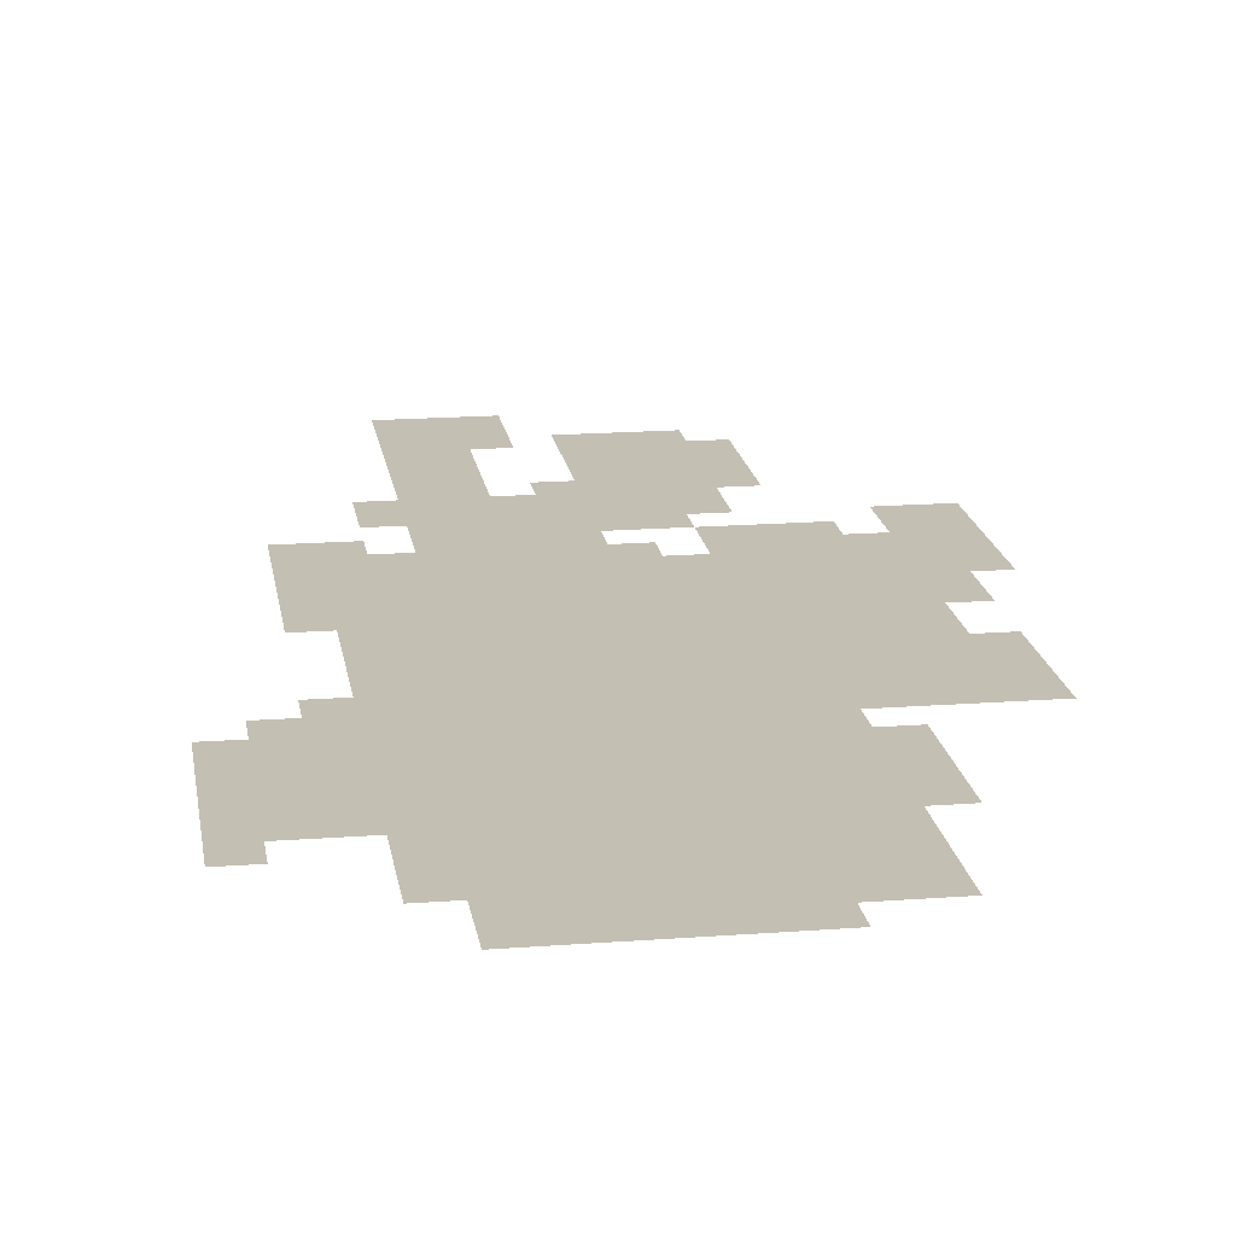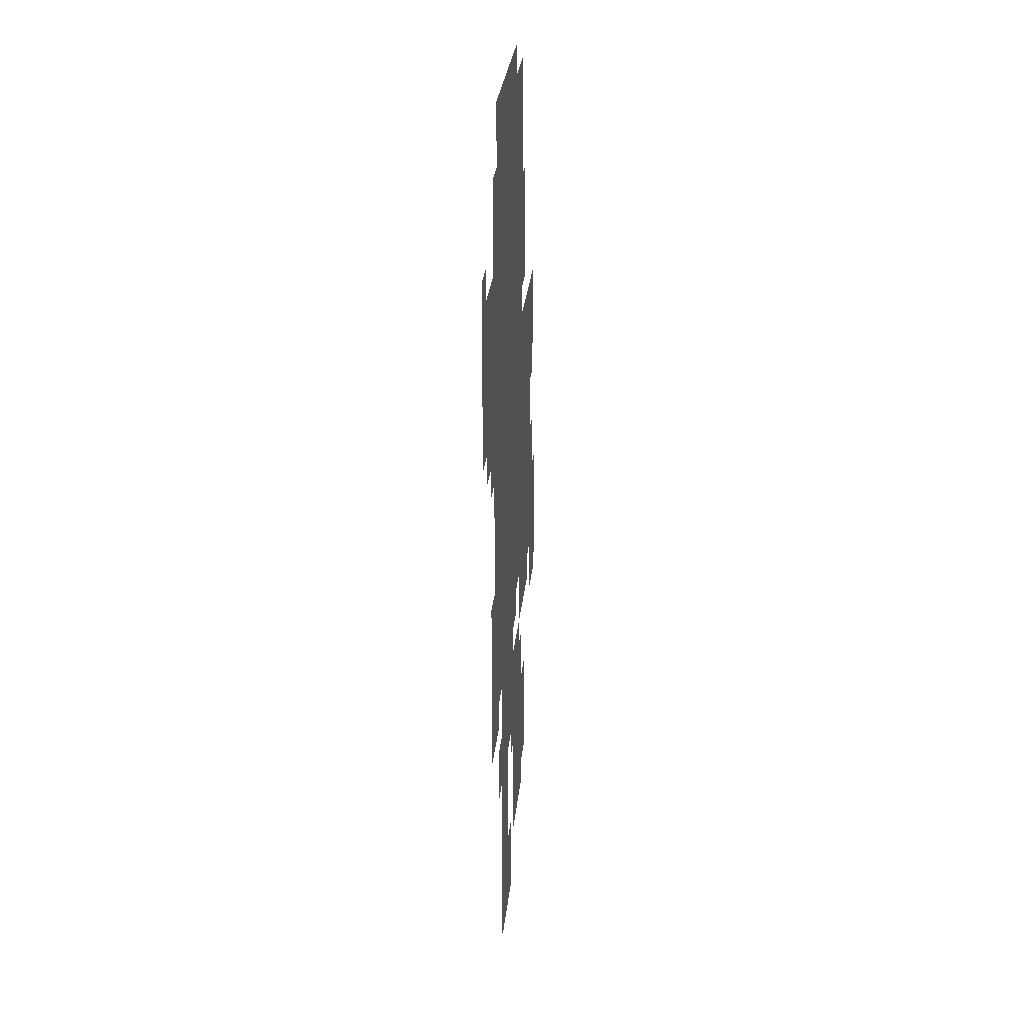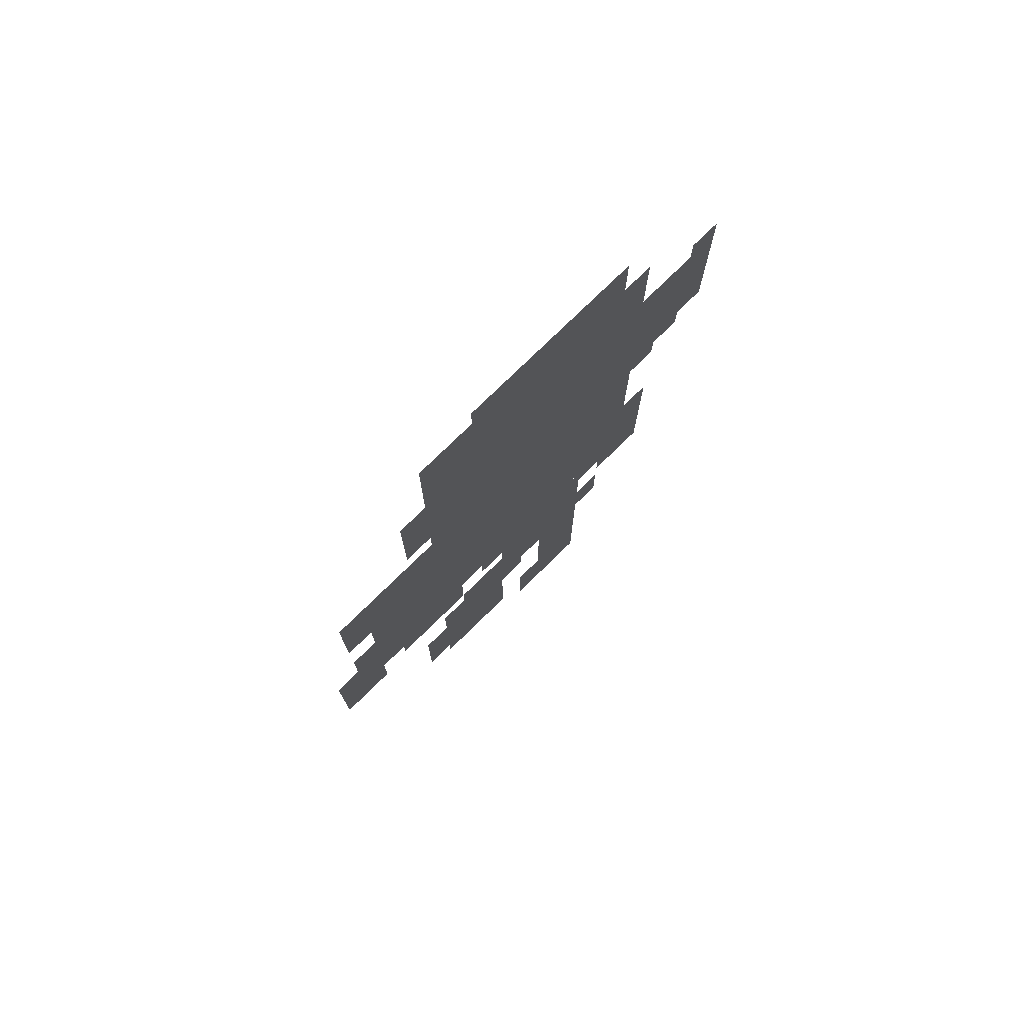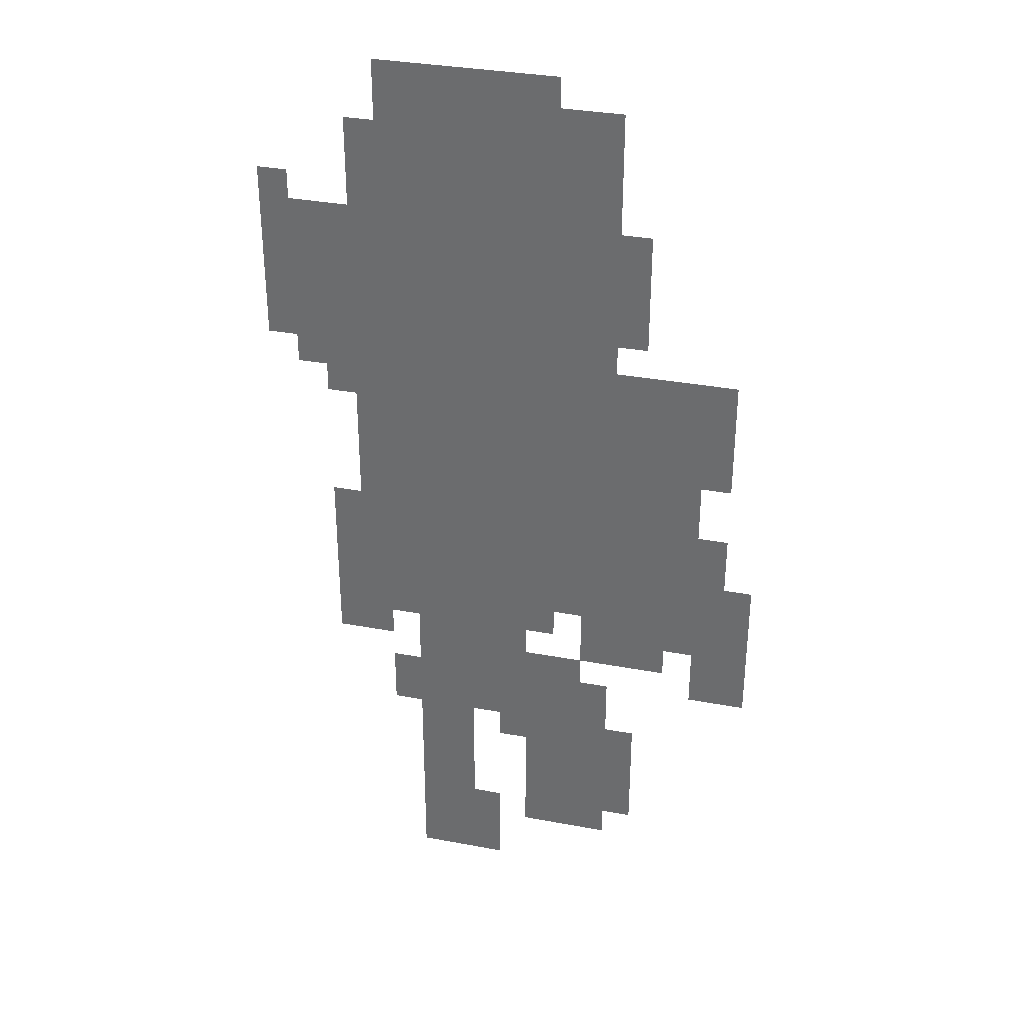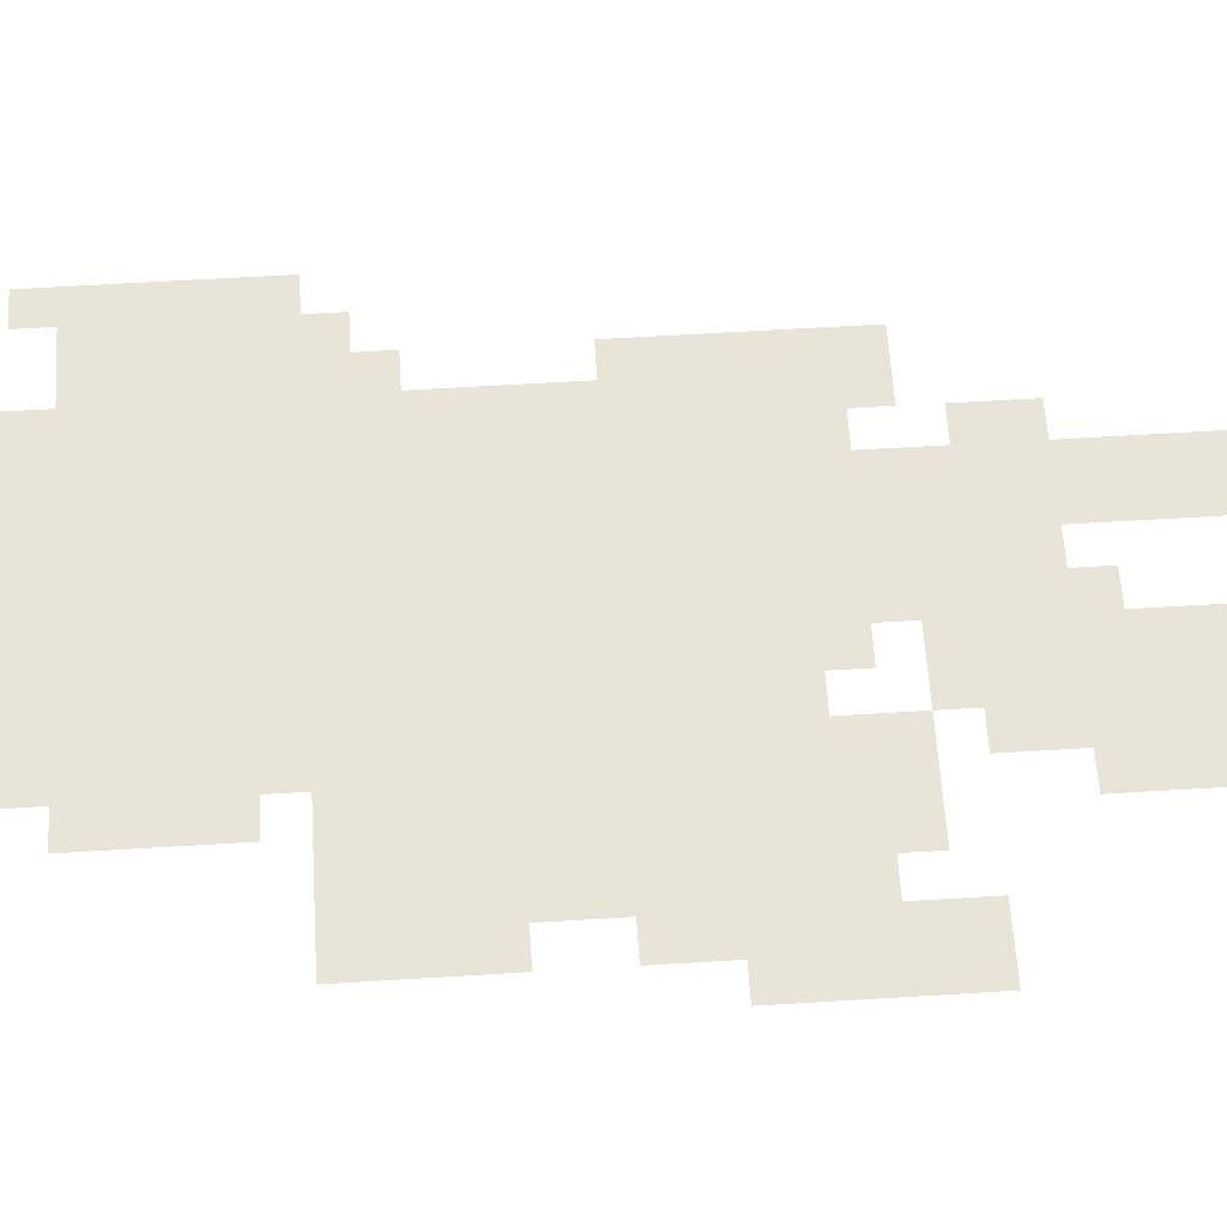
<metadata>
{"format":"obj","ext":"obj","renderer":"f3d","projection":"perspective","resolution":1024,"background":"white","views":[{"elev":17.7,"azim":171.5,"up":"+Z"},{"elev":28.9,"azim":95.8,"up":"+Y"},{"elev":76.7,"azim":-44.4,"up":"+Y"},{"elev":33.8,"azim":-165.7,"up":"+Y"},{"elev":60.5,"azim":-93.6,"up":"+Z"}]}
</metadata>
<code>
g ximu-mesh
v -96 383 0
v -96 671 0
v -384 671 0
v -384 383 0
v -96 671 0
v -96 959 0
v -384 959 0
v -384 671 0
v -288 63 0
v -288 287 0
v -384 287 0
v -384 63 0
v 0 703 0
v 0 863 0
v -96 863 0
v -96 703 0
v -160 0 0
v -160 191 0
v -224 191 0
v -224 0 0
v -384 511 0
v -384 703 0
v -448 703 0
v -448 511 0
v -384 319 0
v -384 511 0
v -448 511 0
v -448 319 0
v -160 191 0
v -160 383 0
v -224 383 0
v -224 191 0
v -480 351 0
v -480 447 0
v -542 447 0
v -542 351 0
v -224 287 0
v -224 383 0
v -288 383 0
v -288 287 0
v -448 511 0
v -448 703 0
v -480 703 0
v -480 511 0
v -128 959 0
v -128 1023 0
v -224 1023 0
v -224 959 0
v -224 959 0
v -224 1023 0
v -320 1023 0
v -320 959 0
v -448 351 0
v -448 511 0
v -480 511 0
v -480 351 0
v -224 223 0
v -224 287 0
v -288 287 0
v -288 223 0
v -480 287 0
v -480 351 0
v -542 351 0
v -542 287 0
v -64 319 0
v -64 415 0
v -96 415 0
v -96 319 0
v -64 415 0
v -64 511 0
v -96 511 0
v -96 415 0
v -480 447 0
v -480 511 0
v -512 511 0
v -512 447 0
v -32 671 0
v -32 703 0
v -96 703 0
v -96 671 0
v -320 959 0
v -320 991 0
v -384 991 0
v -384 959 0
v -96 319 0
v -96 383 0
v -128 383 0
v -128 319 0
v -128 223 0
v -128 287 0
v -160 287 0
v -160 223 0
v -288 287 0
v -288 319 0
v -352 319 0
v -352 287 0
v -352 319 0
v -352 383 0
v -384 383 0
v -384 319 0
v -480 575 0
v -480 639 0
v -512 639 0
v -512 575 0
v -480 639 0
v -480 703 0
v -512 703 0
v -512 639 0
v -384 799 0
v -384 863 0
v -416 863 0
v -416 799 0
v -384 159 0
v -384 223 0
v -416 223 0
v -416 159 0
v -384 735 0
v -384 799 0
v -416 799 0
v -416 735 0
v -224 31 0
v -224 95 0
v -256 95 0
v -256 31 0
v -384 95 0
v -384 159 0
v -416 159 0
v -416 95 0
v -128 351 0
v -128 383 0
v -160 383 0
v -160 351 0
v -288 351 0
v -288 383 0
v -320 383 0
v -320 351 0
v -256 191 0
v -256 223 0
v -288 223 0
v -288 191 0
v -224 0 0
v -224 31 0
v -256 31 0
v -256 0 0
v 0 863 0
v 0 895 0
v -32 895 0
v -32 863 0
v -64 639 0
v -64 671 0
v -96 671 0
v -96 639 0
g ximu-mesh_0
f 3 2 1
f 1 4 3
f 7 6 5
f 5 8 7
f 11 10 9
f 9 12 11
f 15 14 13
f 13 16 15
f 19 18 17
f 17 20 19
f 23 22 21
f 21 24 23
f 27 26 25
f 25 28 27
f 31 30 29
f 29 32 31
f 35 34 33
f 33 36 35
f 39 38 37
f 37 40 39
f 43 42 41
f 41 44 43
f 47 46 45
f 45 48 47
f 51 50 49
f 49 52 51
f 55 54 53
f 53 56 55
f 59 58 57
f 57 60 59
f 63 62 61
f 61 64 63
f 67 66 65
f 65 68 67
f 71 70 69
f 69 72 71
f 75 74 73
f 73 76 75
f 79 78 77
f 77 80 79
f 83 82 81
f 81 84 83
f 87 86 85
f 85 88 87
f 91 90 89
f 89 92 91
f 95 94 93
f 93 96 95
f 99 98 97
f 97 100 99
f 103 102 101
f 101 104 103
f 107 106 105
f 105 108 107
f 111 110 109
f 109 112 111
f 115 114 113
f 113 116 115
f 119 118 117
f 117 120 119
f 123 122 121
f 121 124 123
f 127 126 125
f 125 128 127
f 131 130 129
f 129 132 131
f 135 134 133
f 133 136 135
f 139 138 137
f 137 140 139
f 143 142 141
f 141 144 143
f 147 146 145
f 145 148 147
f 151 150 149
f 149 152 151

</code>
